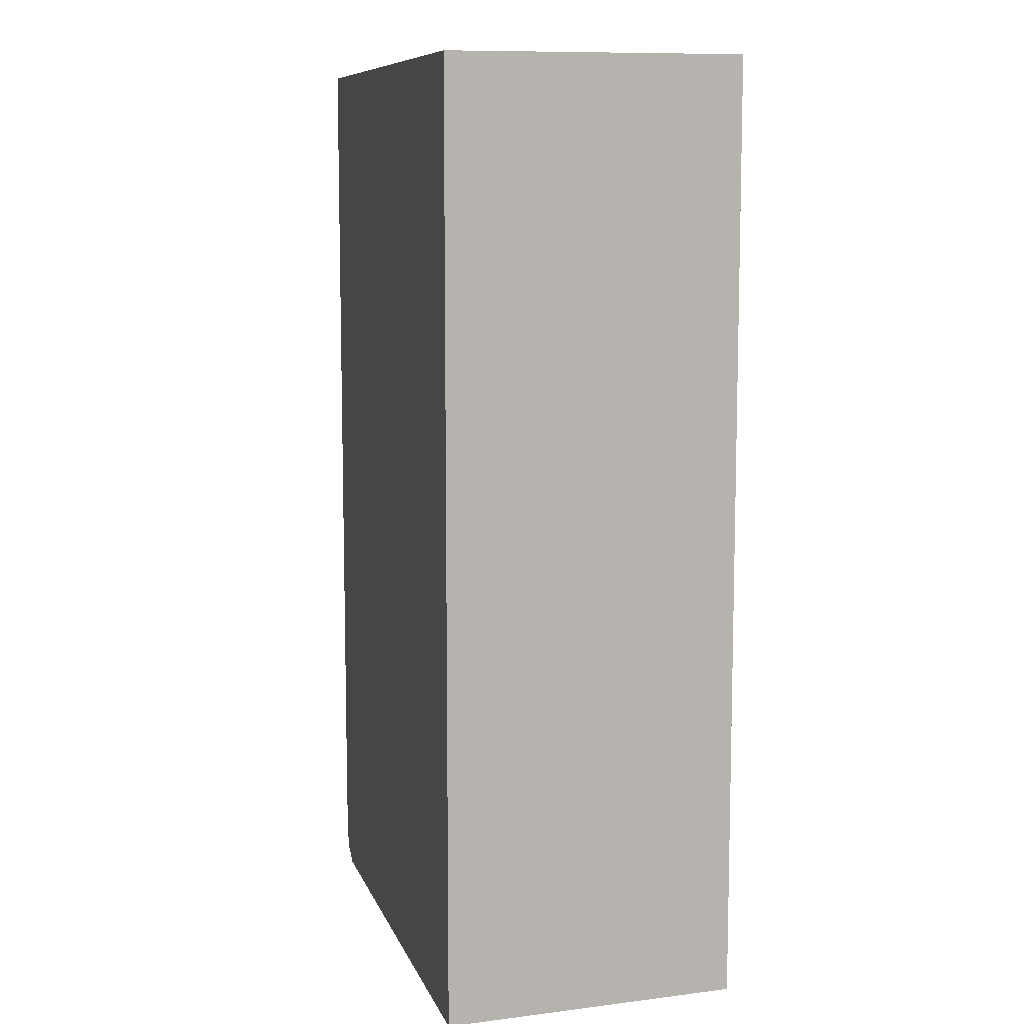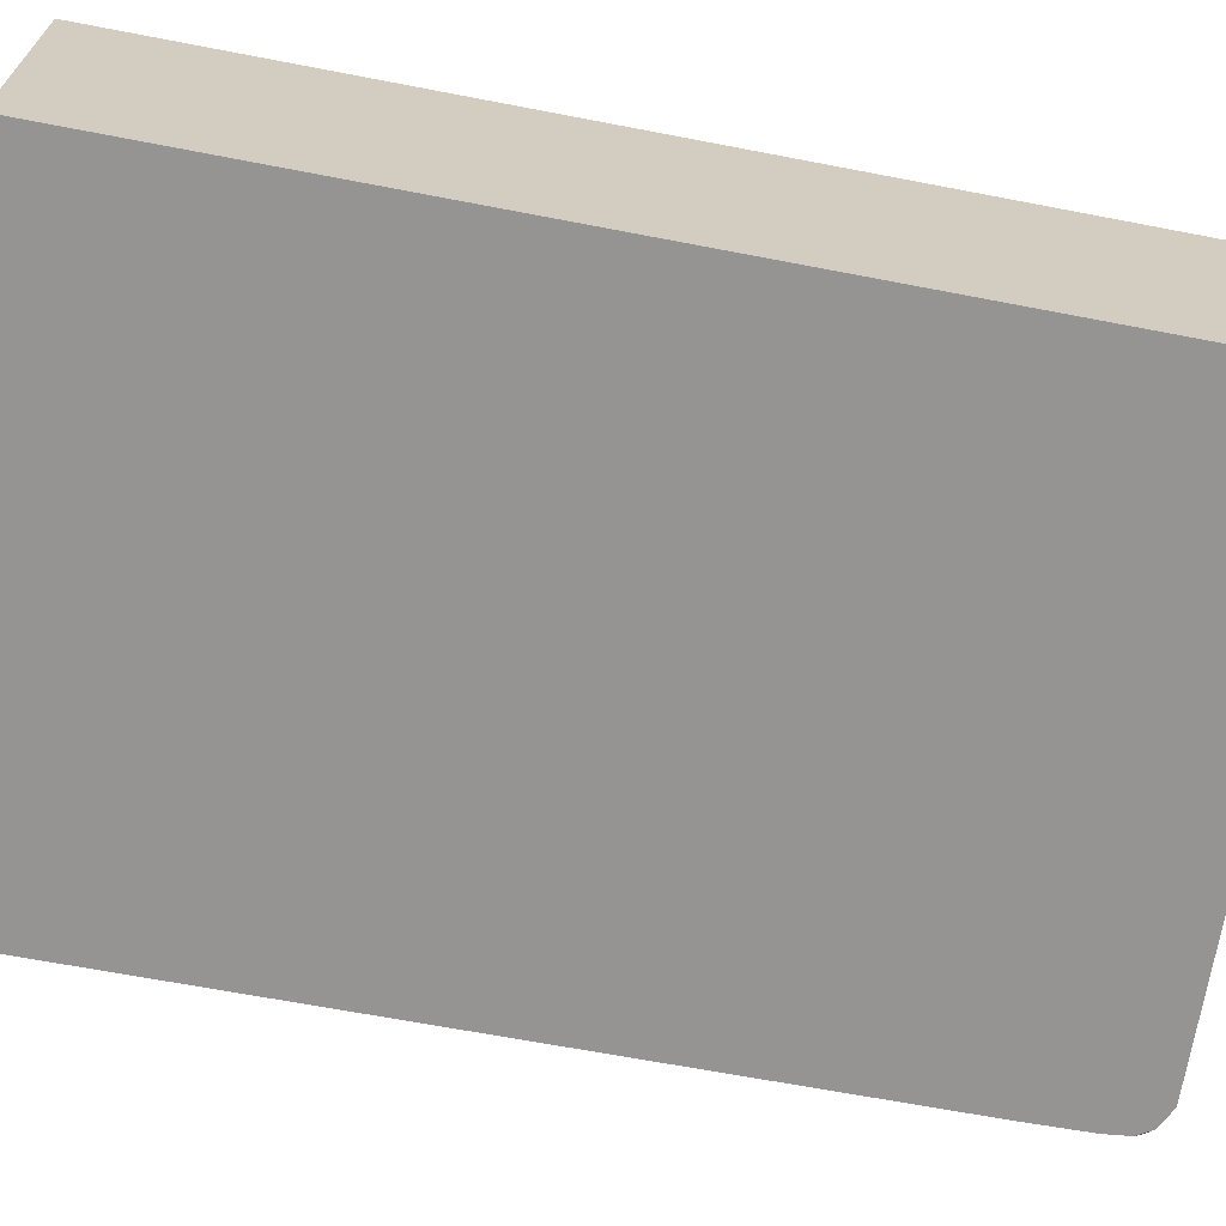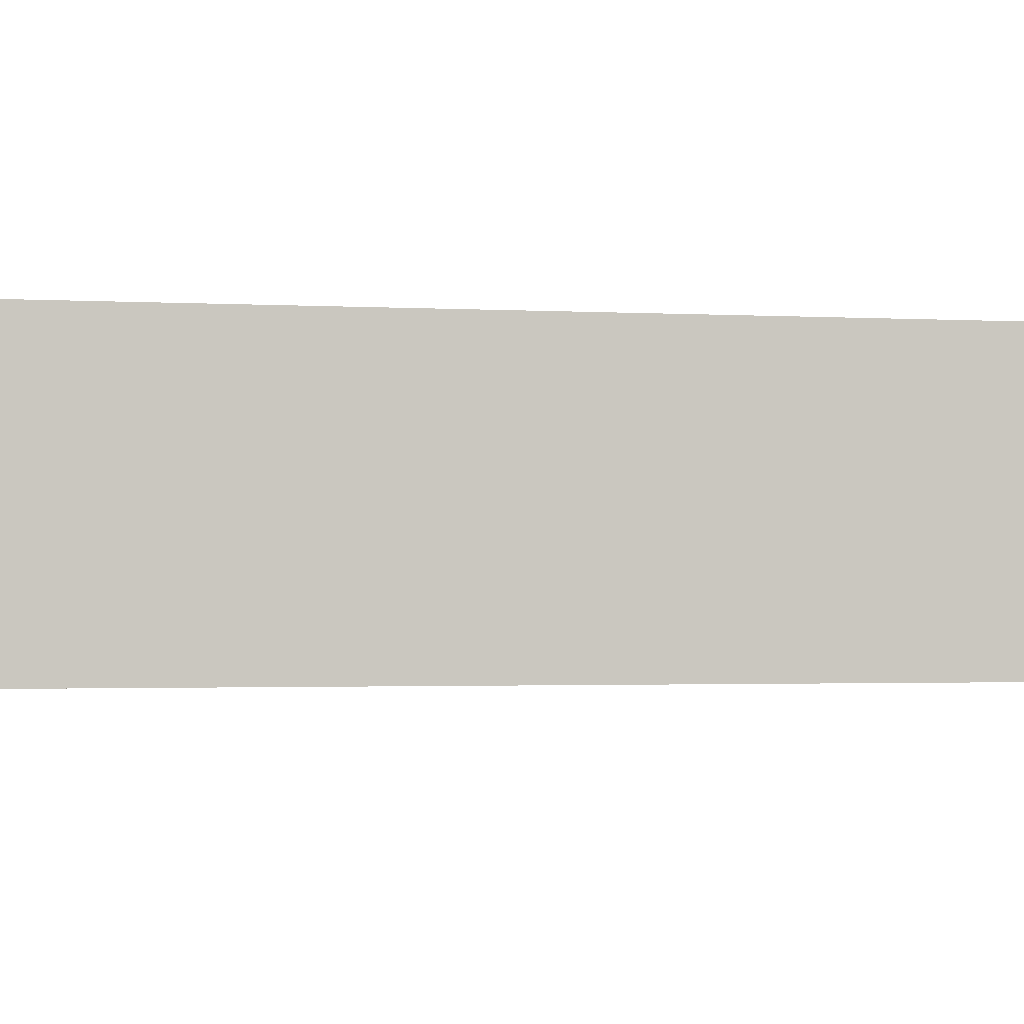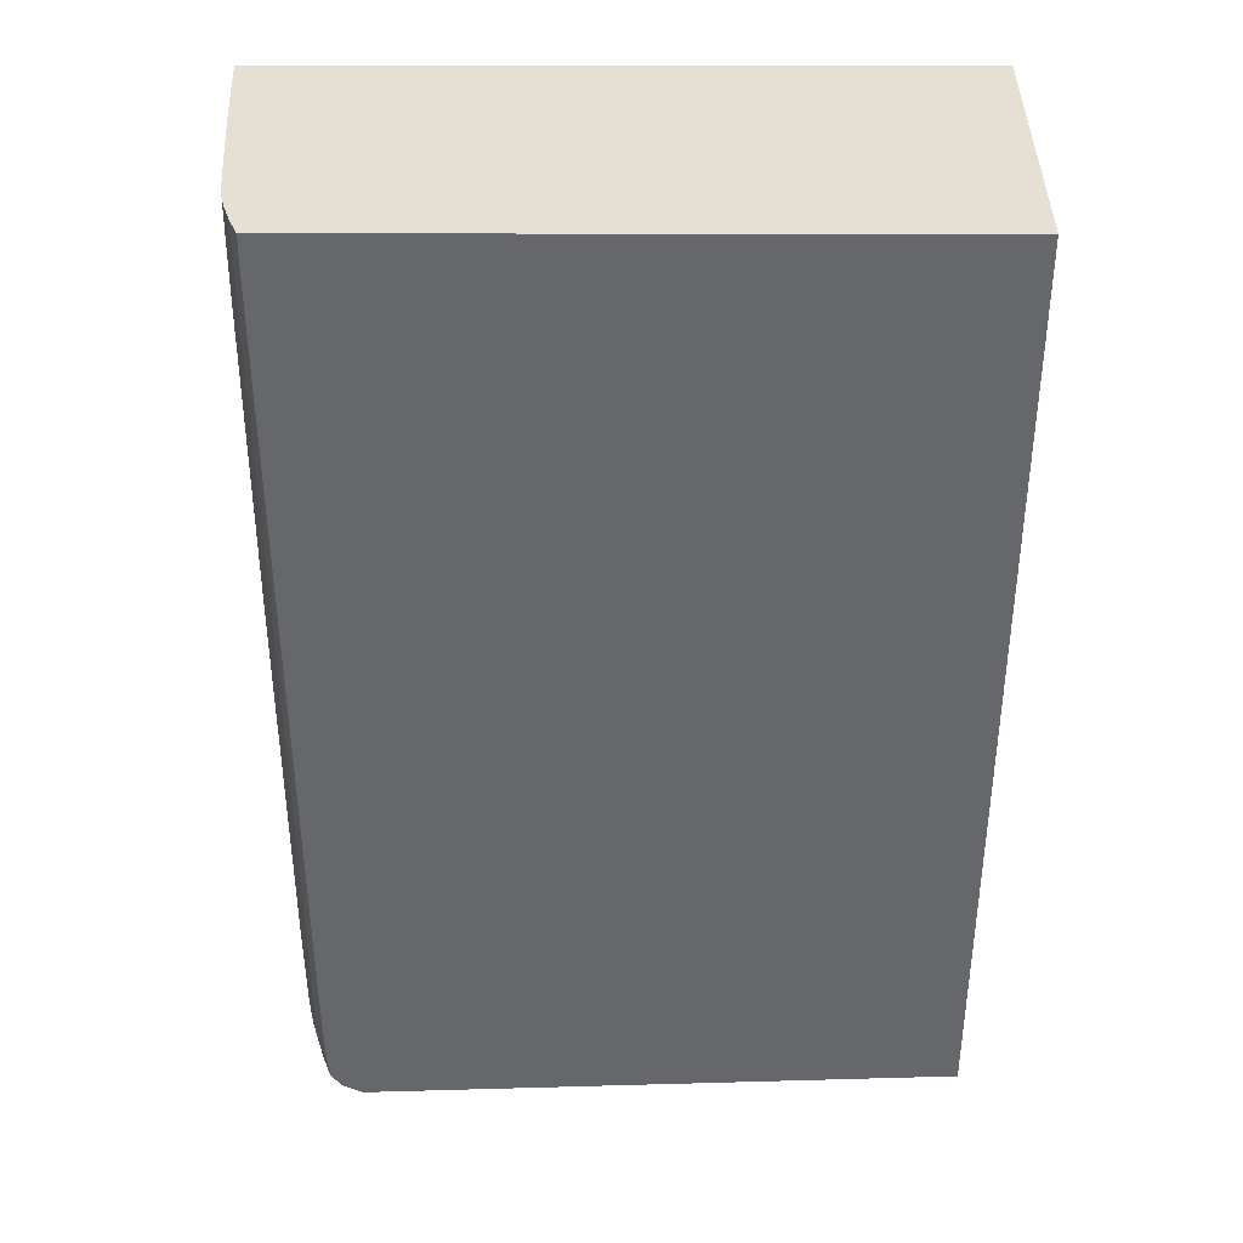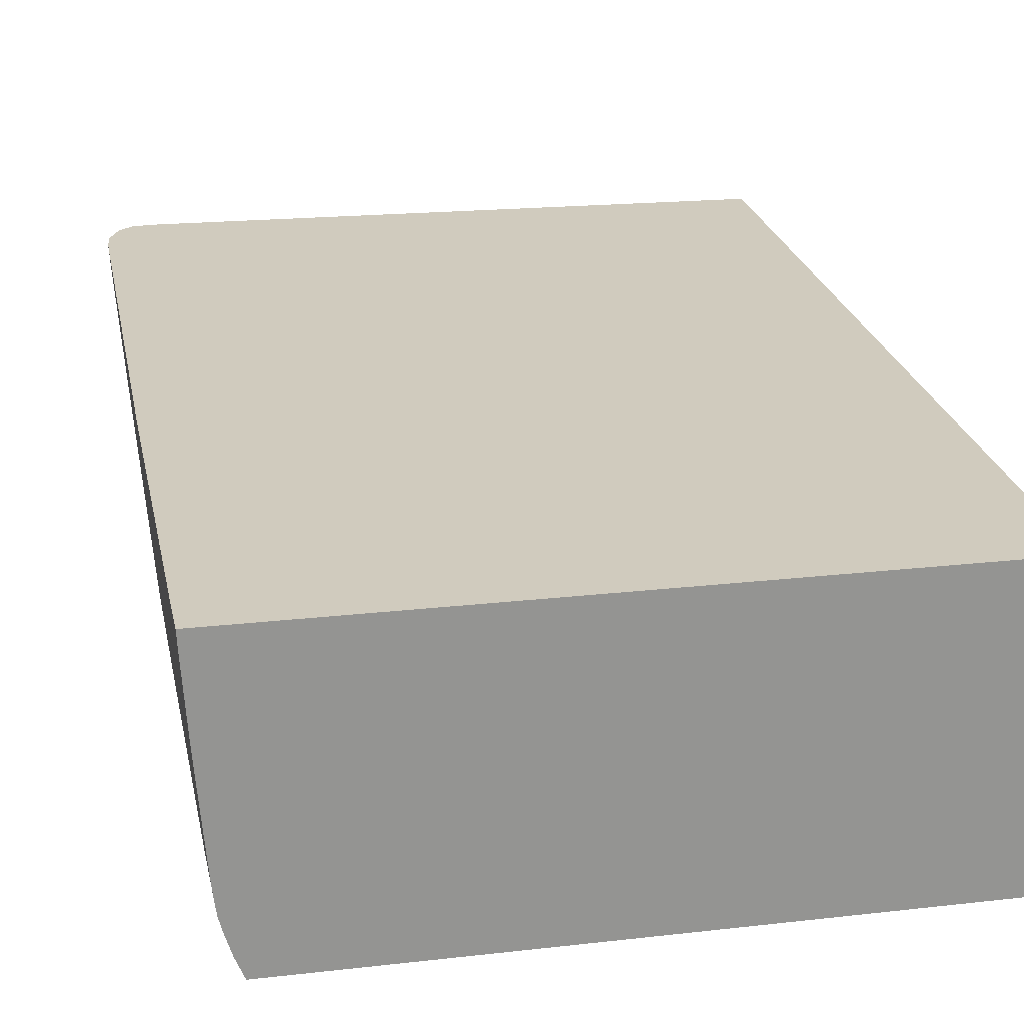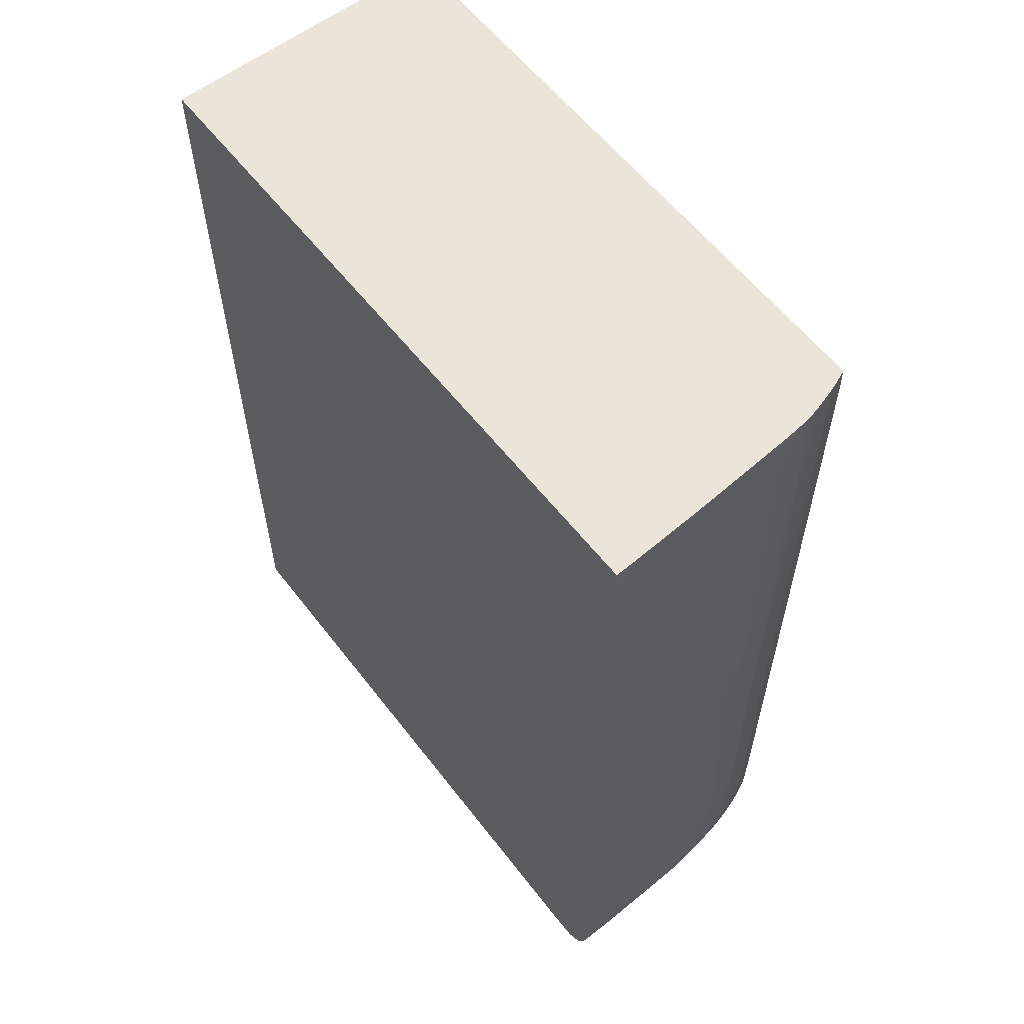
<metadata>
{"format":"obj","ext":"obj","renderer":"f3d","projection":"perspective","resolution":1024,"background":"white","views":[{"elev":9.3,"azim":76.4,"up":"+Z"},{"elev":-67.2,"azim":79.1,"up":"+Y"},{"elev":-1.9,"azim":78.8,"up":"+Y"},{"elev":37.9,"azim":0.1,"up":"+Z"},{"elev":23.3,"azim":-10.9,"up":"+Y"},{"elev":59.4,"azim":-127.8,"up":"+Z"}]}
</metadata>
<code>
v -0.0009 0.003599 0.02367
v -0.05138 0.003599 0.02367
v -0.0009 -0.01848 0.02367
v -0.0009 0.003599 -0.04735
v -0.05143 0.003599 0.02021
v -0.05143 0.003511 0.02012
v -0.05129 0.001944 0.02367
v -0.04855 -0.01848 0.02367
v -0.0009 -0.01848 -0.04822
v -0.04827 -0.007502 -0.05051
v -0.04745 -0.001596 -0.05007
v -0.04745 0.0001071 -0.04992
v -0.04745 0.00181 -0.04956
v -0.04745 0.003599 -0.04916
v -0.05149 0.003599 0.01161
v -0.05095 -0.003297 0.02367
v -0.05158 0.003599 -0.002003
v -0.05158 0.003511 -0.002003
v -0.05112 -0.003297 -0.000304
v -0.0486 -0.01838 0.02367
v -0.04859 -0.01848 0.02183
v -0.04575 -0.01848 -0.05012
v -0.04829 -0.009304 -0.05051
v -0.04827 -0.008401 -0.05052
v -0.04832 -0.007502 -0.05051
v -0.04915 0.0001071 -0.04983
v -0.04915 0.00181 -0.04951
v -0.04924 0.003599 -0.04906
v -0.05082 -0.004999 0.02367
v -0.0509 -0.0067 -0.002003
v -0.05077 -0.008401 -0.002003
v -0.05161 0.003599 -0.007108
v -0.05161 0.003511 -0.007108
v -0.05093 -0.0067 -0.008814
v -0.04865 -0.01827 0.02367
v -0.04862 -0.01842 0.02183
v -0.04862 -0.01841 0.02012
v -0.04859 -0.01848 0.02012
v -0.04588 -0.01848 -0.05009
v -0.04745 -0.01521 -0.0501
v -0.04831 -0.009304 -0.05051
v -0.04832 -0.008401 -0.05052
v -0.05033 0.0001071 -0.04914
v -0.05026 0.00181 -0.04902
v -0.05011 0.003208 -0.04887
v -0.04944 0.003599 -0.04901
v -0.04931 0.003599 -0.04905
v -0.05033 -0.0118 0.02012
v -0.0503 -0.0118 0.02183
v -0.05027 -0.0118 0.02367
v -0.05082 -0.008401 -0.01051
v -0.05078 -0.008401 -0.003702
v -0.05063 -0.0101 -0.002003
v -0.05158 0.003599 -0.04285
v -0.05093 -0.0067 -0.01051
v -0.05157 0.003511 -0.04285
v -0.0492 -0.01691 0.02367
v -0.04922 -0.01691 0.02183
v -0.04924 -0.01691 0.02012
v -0.04914 -0.01691 -0.04114
v -0.04855 -0.01825 -0.04114
v -0.04843 -0.01848 -0.04114
v -0.04745 -0.01691 -0.04977
v -0.04747 -0.01848 -0.04927
v -0.04876 -0.01521 -0.04934
v -0.04896 -0.01351 -0.04947
v -0.04917 -0.008401 -0.04996
v -0.05092 0.0001071 -0.04795
v -0.0509 0.00181 -0.04795
v -0.05027 -0.0067 -0.04913
v -0.05056 0.003599 -0.04816
v -0.0505 0.003599 -0.04824
v -0.05013 -0.01344 0.02012
v -0.05012 -0.01321 0.02367
v -0.05045 -0.0118 -0.000304
v -0.05067 -0.0101 -0.01051
v -0.05146 0.00181 -0.04455
v -0.05068 -0.008401 -0.04285
v -0.05054 -0.0101 -0.04285
v -0.05064 -0.0101 -0.003702
v -0.05157 0.003599 -0.04447
v -0.05157 0.003511 -0.04455
v -0.04973 -0.0152 0.02367
v -0.04976 -0.01521 0.02012
v -0.04977 -0.01521 0.01842
v -0.04982 -0.01505 0.0168
v -0.04976 -0.01526 -0.000304
v -0.04973 -0.01521 -0.03434
v -0.04971 -0.01521 -0.03944
v -0.04971 -0.01521 -0.04114
v -0.04968 -0.01521 -0.04285
v -0.04966 -0.01521 -0.04455
v -0.04911 -0.01691 -0.04285
v -0.0485 -0.01817 -0.04625
v -0.04852 -0.0182 -0.04455
v -0.04838 -0.01848 -0.044
v -0.04849 -0.01691 -0.04906
v -0.04833 -0.01782 -0.04884
v -0.04811 -0.01848 -0.04826
v -0.05012 -0.009767 -0.04896
v -0.04994 -0.0118 -0.0485
v -0.05024 -0.008401 -0.04911
v -0.0514 0.003599 -0.04625
v -0.05064 -0.0067 -0.04795
v -0.05137 0.00181 -0.04625
v -0.0514 0.003511 -0.04625
v -0.05058 0.003599 -0.04811
v -0.05001 -0.01439 0.01628
v -0.04999 -0.0143 0.02012
v -0.04998 -0.01419 0.02367
v -0.0501 -0.01335 0.02367
v -0.0505 -0.0118 -0.008814
v -0.05039 -0.0118 -0.03774
v -0.05076 -0.0067 -0.04625
v -0.05063 -0.008401 -0.04625
v -0.05045 -0.0101 -0.04625
v -0.05031 -0.0118 -0.04455
v -0.05035 -0.0118 -0.04285
v -0.05037 -0.0118 -0.04114
v -0.05157 0.003599 -0.04455
v -0.05141 0.003599 -0.04616
v -0.05002 -0.01441 0.001402
v -0.05002 -0.01442 -0.007108
v -0.05001 -0.01439 -0.02194
v -0.05 -0.01432 -0.03604
v -0.04995 -0.01407 -0.04455
v -0.0496 -0.01521 -0.04625
v -0.04904 -0.01691 -0.04625
v -0.04907 -0.01691 -0.04455
v -0.04834 -0.01848 -0.04625
v -0.04841 -0.01799 -0.04795
v -0.04817 -0.01848 -0.04795
v -0.04938 -0.01521 -0.04795
v -0.04884 -0.01691 -0.04795
v -0.05055 -0.008401 -0.04795
v -0.0498 -0.01346 -0.04791
v -0.05004 -0.01286 -0.04731
v -0.05013 -0.0118 -0.04765
v -0.05021 -0.01351 -0.007108
v -0.05021 -0.01351 -0.008814
v -0.05015 -0.01335 -0.03944
v -0.05015 -0.0134 -0.03774
v -0.05027 -0.0118 -0.04625
v -0.0501 -0.01322 -0.04455
v -0.05012 -0.01327 -0.04285
v -0.05014 -0.01333 -0.04114
v -0.05008 -0.01308 -0.04625
v -0.04992 -0.01393 -0.04625
f 1 2 7
f 1 7 16
f 1 16 29
f 1 29 50
f 1 50 74
f 1 74 111
f 1 111 110
f 1 110 83
f 1 83 57
f 1 57 35
f 1 35 20
f 1 20 8
f 1 8 3
f 1 3 9
f 1 9 4
f 1 4 14
f 1 14 28
f 1 28 47
f 1 47 46
f 1 46 72
f 1 72 71
f 1 71 107
f 1 107 103
f 1 103 121
f 1 121 120
f 1 120 81
f 1 81 54
f 1 54 32
f 1 32 17
f 1 17 15
f 1 15 5
f 1 5 2
f 2 5 6
f 2 6 7
f 3 8 21
f 3 21 38
f 3 38 62
f 3 62 96
f 3 96 130
f 3 130 132
f 3 132 99
f 3 99 64
f 3 64 39
f 3 39 22
f 3 22 9
f 4 9 10
f 4 10 11
f 4 11 12
f 4 12 13
f 4 13 14
f 5 15 6
f 6 16 7
f 6 15 17
f 6 17 18
f 6 18 19
f 6 19 16
f 8 20 21
f 9 22 23
f 9 23 24
f 9 24 10
f 10 24 42
f 10 42 25
f 10 25 11
f 11 25 26
f 11 26 12
f 12 26 27
f 12 27 13
f 13 27 14
f 14 27 28
f 16 19 30
f 16 30 31
f 16 31 29
f 17 32 33
f 17 33 18
f 18 33 19
f 19 33 34
f 19 34 30
f 20 35 36
f 20 36 21
f 21 36 37
f 21 37 38
f 22 39 40
f 22 40 41
f 22 41 23
f 23 41 42
f 23 42 24
f 25 42 43
f 25 43 26
f 26 43 44
f 26 44 45
f 26 45 27
f 27 45 46
f 27 46 47
f 27 47 28
f 29 31 48
f 29 48 49
f 29 49 50
f 30 34 51
f 30 51 52
f 30 52 31
f 31 52 80
f 31 80 53
f 31 53 48
f 32 54 56
f 32 56 33
f 33 55 34
f 33 56 55
f 34 55 51
f 35 57 36
f 36 58 59
f 36 59 37
f 36 57 58
f 37 59 60
f 37 60 61
f 37 61 62
f 37 62 38
f 39 63 40
f 39 64 63
f 40 63 65
f 40 65 41
f 41 65 66
f 41 66 67
f 41 67 42
f 42 67 43
f 43 68 69
f 43 69 44
f 43 67 70
f 43 70 68
f 44 69 71
f 44 71 45
f 45 71 72
f 45 72 46
f 48 73 74
f 48 74 49
f 48 53 75
f 48 75 73
f 49 74 50
f 51 76 80
f 51 80 52
f 51 55 77
f 51 77 78
f 51 78 79
f 51 79 76
f 53 80 75
f 54 81 82
f 54 82 56
f 55 56 77
f 56 82 77
f 57 83 58
f 58 84 59
f 58 83 84
f 59 84 85
f 59 85 86
f 59 86 87
f 59 87 60
f 60 88 89
f 60 89 90
f 60 90 91
f 60 91 92
f 60 92 93
f 60 93 94
f 60 94 95
f 60 95 61
f 60 87 88
f 61 95 62
f 62 95 96
f 63 64 97
f 63 97 65
f 64 98 97
f 64 99 98
f 65 100 66
f 65 97 101
f 65 101 100
f 66 100 102
f 66 102 67
f 67 102 70
f 68 103 69
f 68 70 102
f 68 102 104
f 68 104 105
f 68 105 106
f 68 106 103
f 69 107 71
f 69 103 107
f 73 108 109
f 73 109 110
f 73 110 111
f 73 111 74
f 73 75 112
f 73 112 108
f 75 80 112
f 76 112 80
f 76 79 113
f 76 113 112
f 77 82 105
f 77 105 114
f 77 114 115
f 77 115 78
f 78 115 79
f 79 115 116
f 79 116 117
f 79 117 118
f 79 118 119
f 79 119 113
f 81 120 82
f 82 120 121
f 82 121 105
f 83 110 109
f 83 109 108
f 83 108 84
f 84 108 85
f 85 108 86
f 86 108 122
f 86 122 123
f 86 123 87
f 87 123 124
f 87 124 88
f 88 125 89
f 88 124 125
f 89 125 90
f 90 126 91
f 90 125 126
f 91 126 92
f 92 126 127
f 92 127 128
f 92 128 129
f 92 129 93
f 93 129 94
f 94 130 95
f 94 129 128
f 94 128 131
f 94 131 132
f 94 132 130
f 95 130 96
f 97 98 133
f 97 133 101
f 98 99 132
f 98 132 131
f 98 131 134
f 98 134 133
f 100 101 135
f 100 135 102
f 101 133 136
f 101 136 137
f 101 137 138
f 101 138 135
f 102 135 104
f 103 106 121
f 104 135 105
f 105 121 106
f 105 135 114
f 108 112 139
f 108 139 122
f 112 140 139
f 112 113 141
f 112 141 142
f 112 142 140
f 113 119 141
f 114 135 115
f 115 135 116
f 116 143 117
f 116 135 143
f 117 143 144
f 117 144 118
f 118 145 146
f 118 146 141
f 118 141 119
f 118 144 145
f 122 139 123
f 123 139 140
f 123 140 124
f 124 140 125
f 125 142 141
f 125 141 126
f 125 140 142
f 126 146 145
f 126 145 144
f 126 144 147
f 126 147 148
f 126 148 127
f 126 141 146
f 127 148 133
f 127 133 134
f 127 134 128
f 128 134 131
f 133 148 137
f 133 137 136
f 135 138 137
f 135 137 143
f 137 148 147
f 137 147 143
f 143 147 144

</code>
